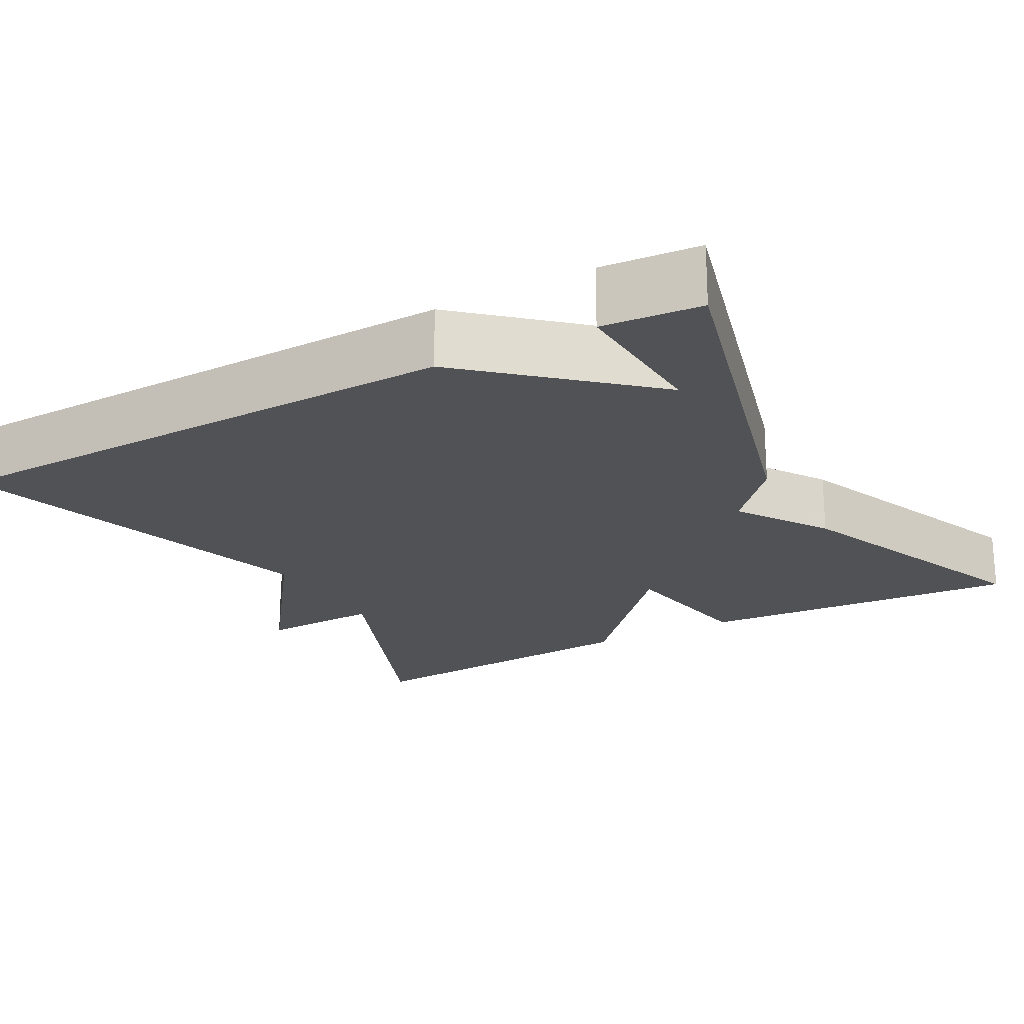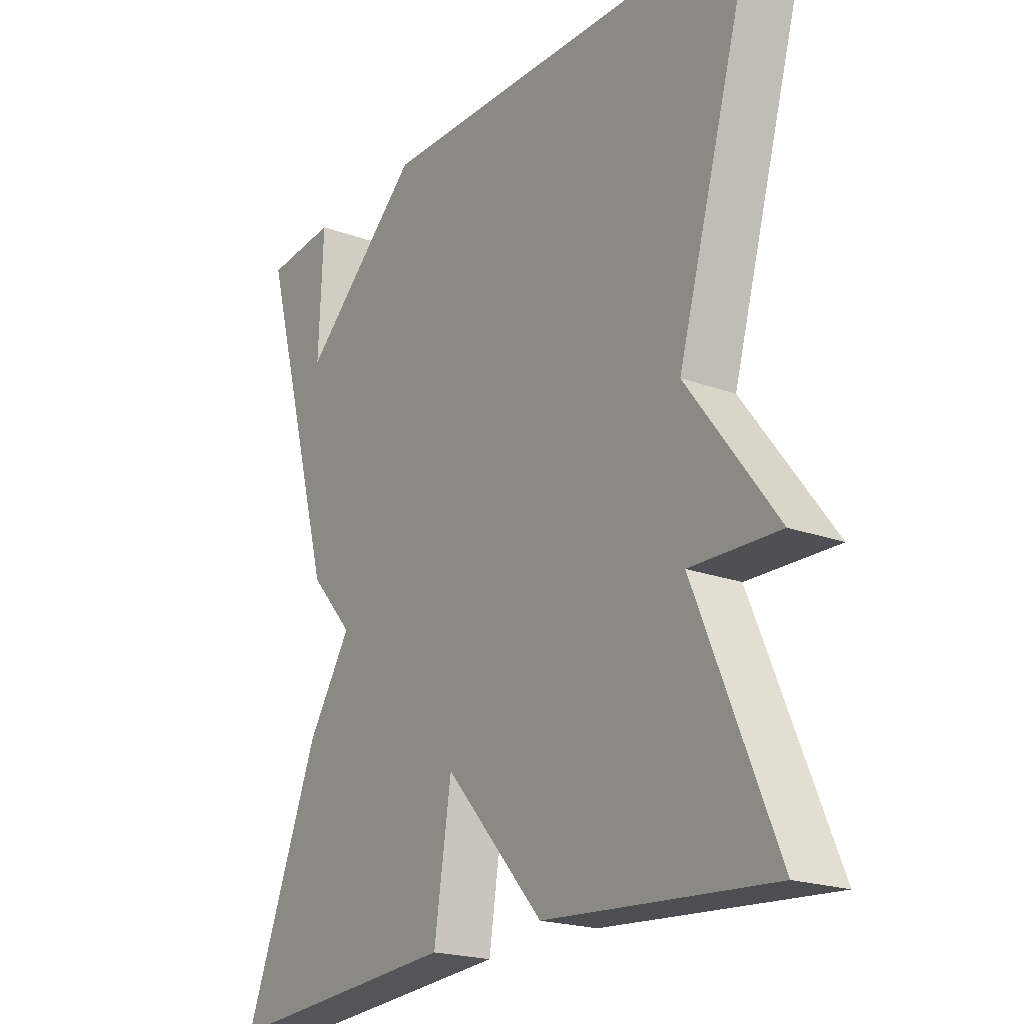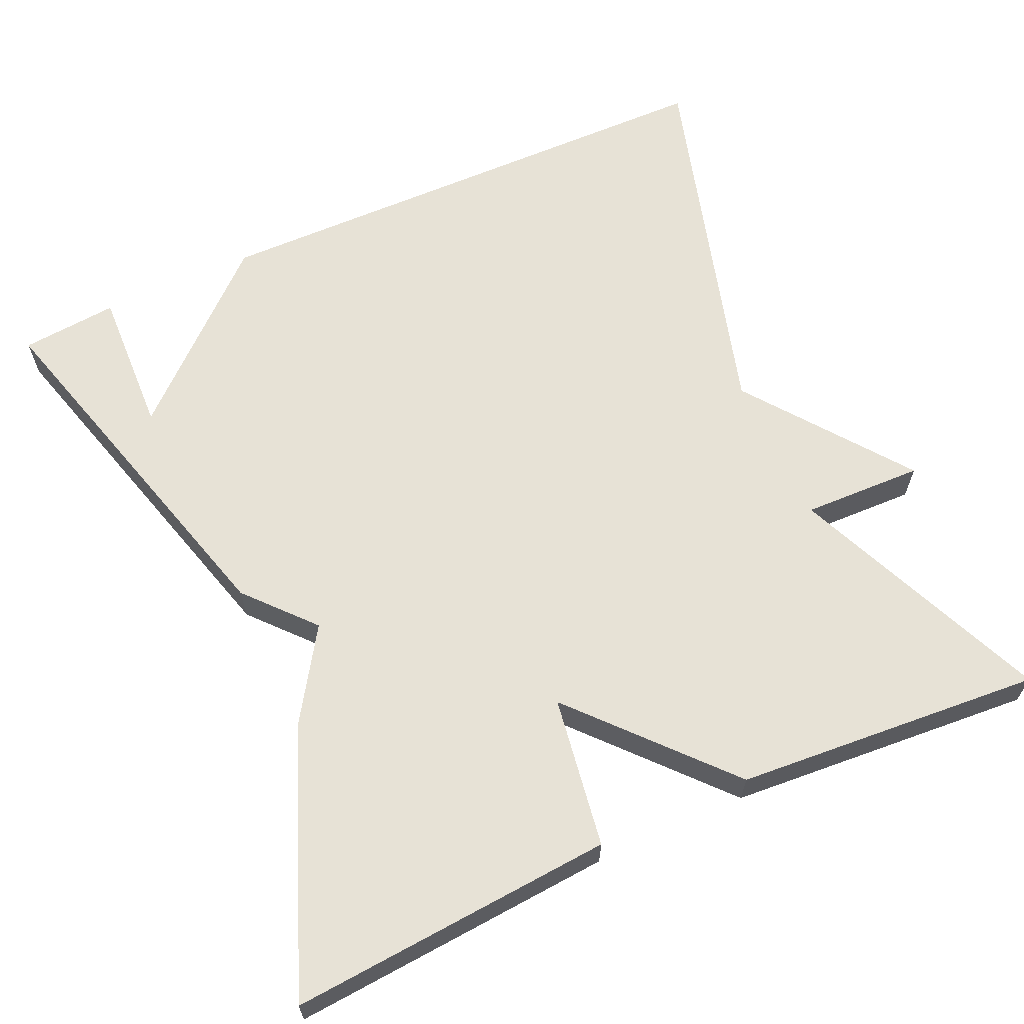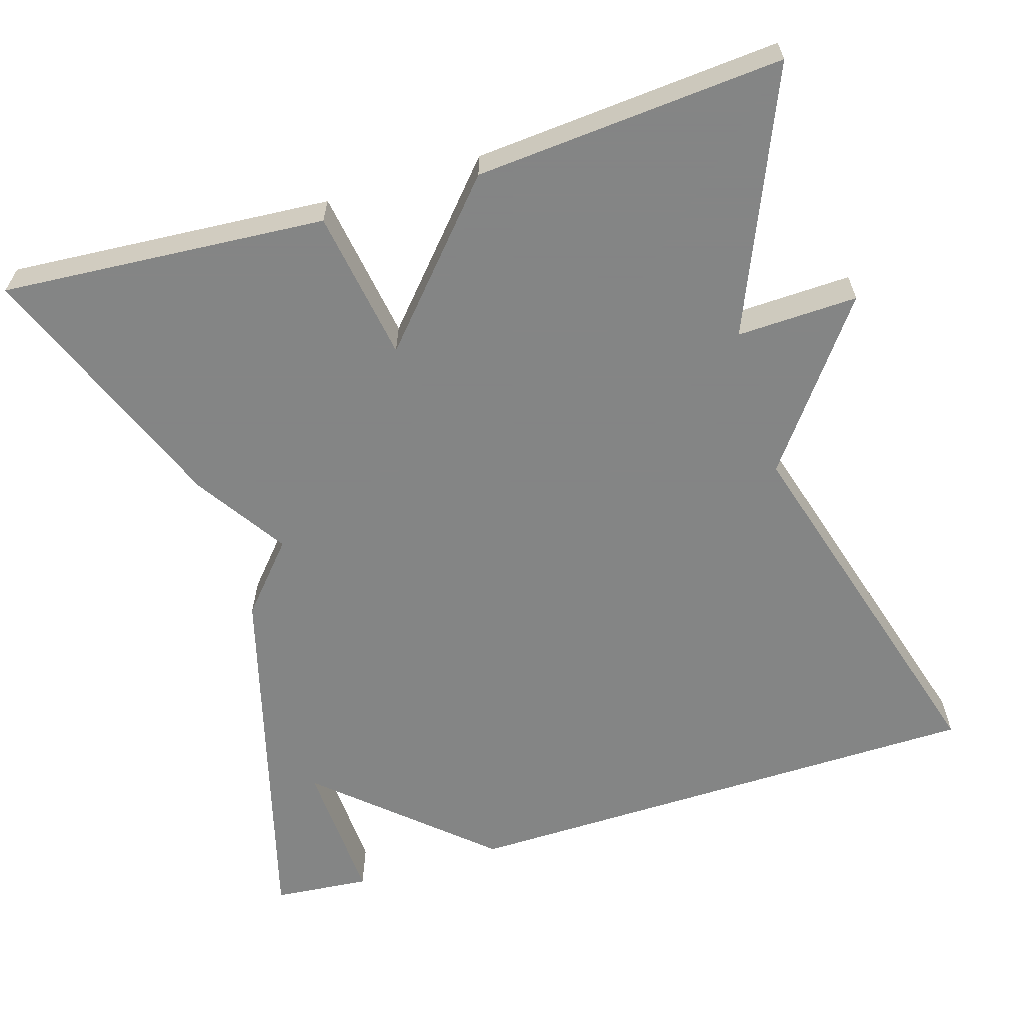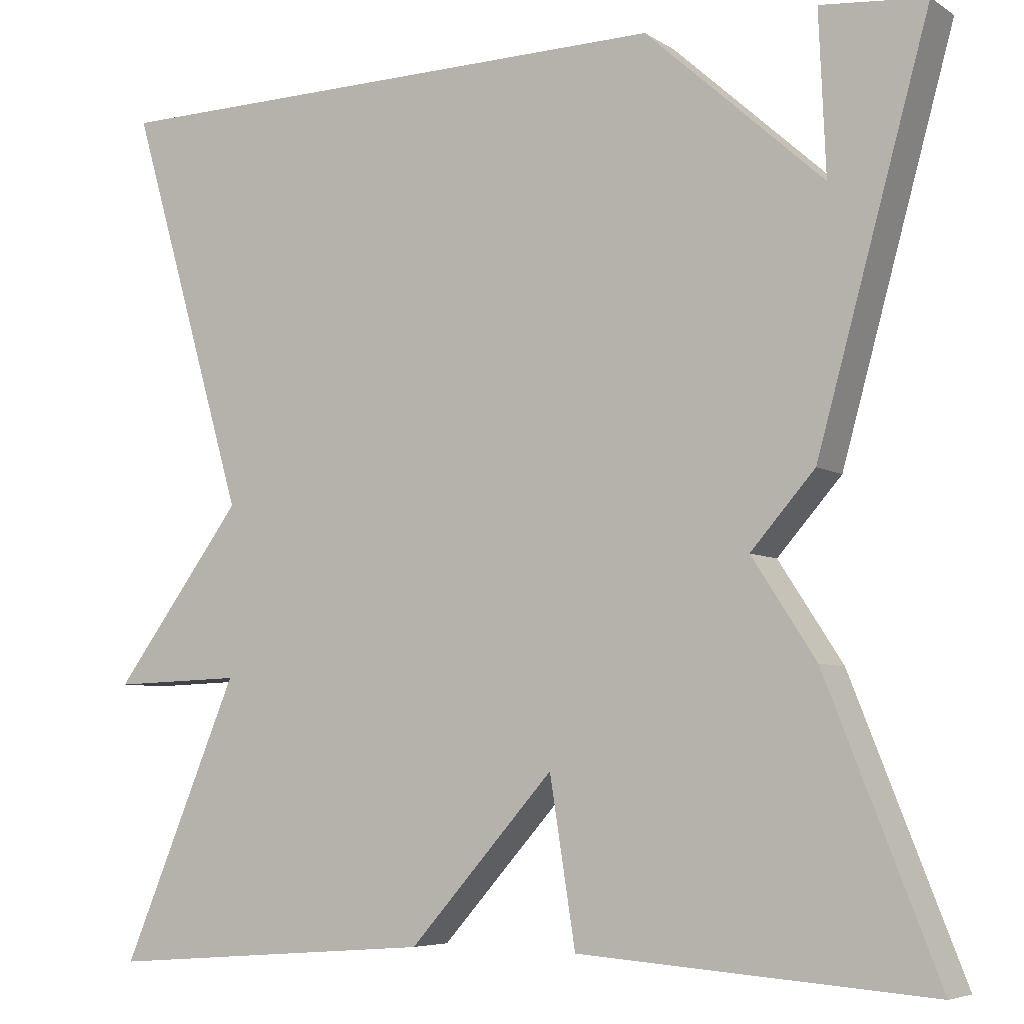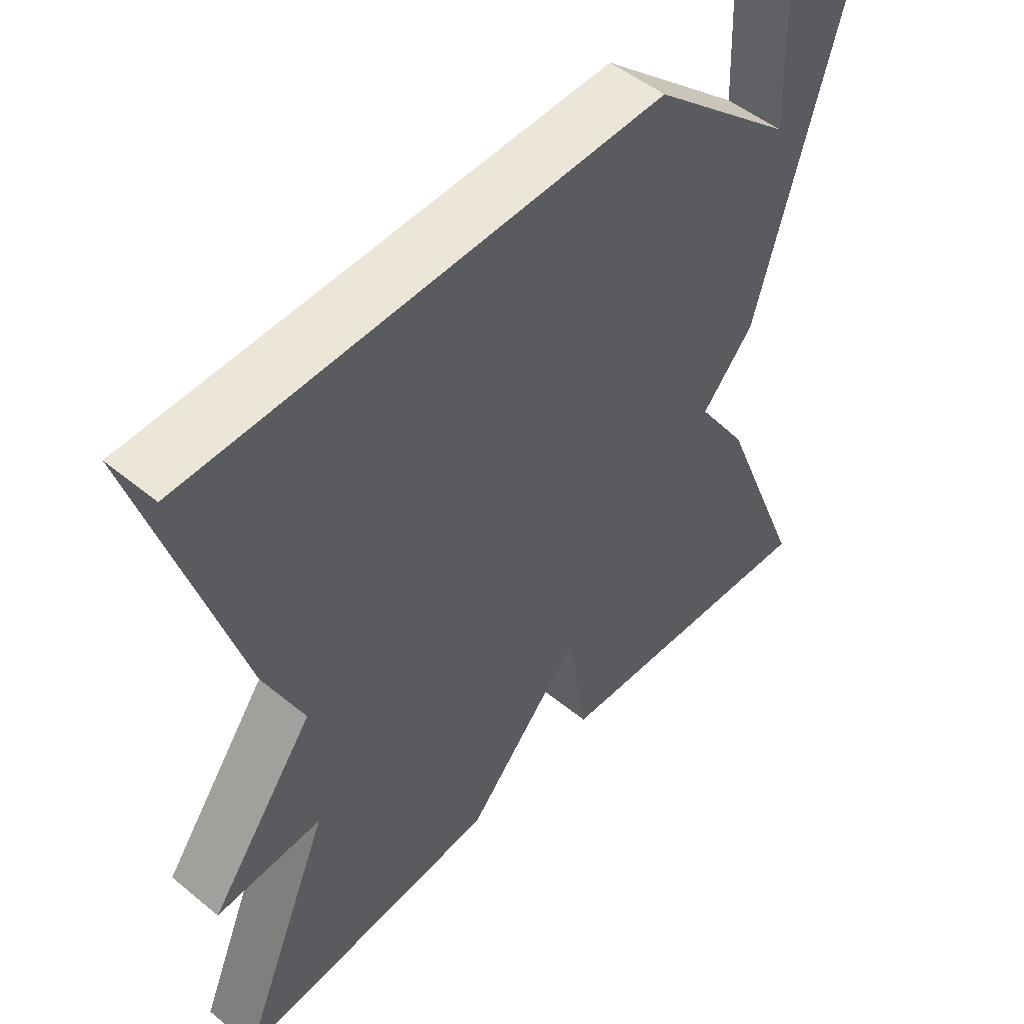
<metadata>
{"format":"obj","ext":"obj","renderer":"f3d","projection":"perspective","resolution":1024,"background":"white","views":[{"elev":-21.2,"azim":29.2,"up":"+Y"},{"elev":-20.7,"azim":-123.5,"up":"+Z"},{"elev":63.4,"azim":155.5,"up":"+Y"},{"elev":-61.6,"azim":-162.9,"up":"+Y"},{"elev":-5.9,"azim":29.7,"up":"+Z"},{"elev":50.9,"azim":-48.3,"up":"+Z"}]}
</metadata>
<code>
v 0.5 0.07 0.5
v 0.369 0.07 0.029
v 0.294 0.07 -0.056
v 0.369 0.07 -0.171
v 0.5 0.07 -0.5
v 0.089 0.07 -0.47
v 0.059 0.07 -0.279
v -0.111 0.07 -0.47
v -0.5 0.07 -0.5
v -0.362 0.07 -0.172
v -0.515 0.07 -0.177
v -0.362 0.07 0.028
v -0.5 0.07 0.5
v 0.177 0.07 0.511
v 0.385 0.07 0.324
v 0.377 0.07 0.511
v 0.5 0 0.5
v 0.369 0 0.029
v 0.294 0 -0.056
v 0.369 0 -0.171
v 0.5 0 -0.5
v 0.089 0 -0.47
v 0.059 0 -0.279
v -0.111 0 -0.47
v -0.5 0 -0.5
v -0.362 0 -0.172
v -0.515 0 -0.177
v -0.362 0 0.028
v -0.5 0 0.5
v 0.177 0 0.511
v 0.385 0 0.324
v 0.377 0 0.511
f 15 16 1
f 12 13 14 15
f 10 11 12 15
f 9 10 15
f 8 9 15
f 7 8 15
f 1 2 3
f 15 1 3
f 7 15 3
f 5 6 7
f 4 5 7
f 3 4 7
f 17 32 31
f 31 30 29 28
f 31 28 27 26
f 31 26 25
f 31 25 24
f 31 24 23
f 19 18 17
f 19 17 31
f 19 31 23
f 23 22 21
f 23 21 20
f 23 20 19
f 1 17 18 2
f 2 18 19 3
f 3 19 20 4
f 4 20 21 5
f 5 21 22 6
f 6 22 23 7
f 7 23 24 8
f 8 24 25 9
f 9 25 26 10
f 10 26 27 11
f 11 27 28 12
f 12 28 29 13
f 13 29 30 14
f 14 30 31 15
f 15 31 32 16
f 16 32 17 1

</code>
